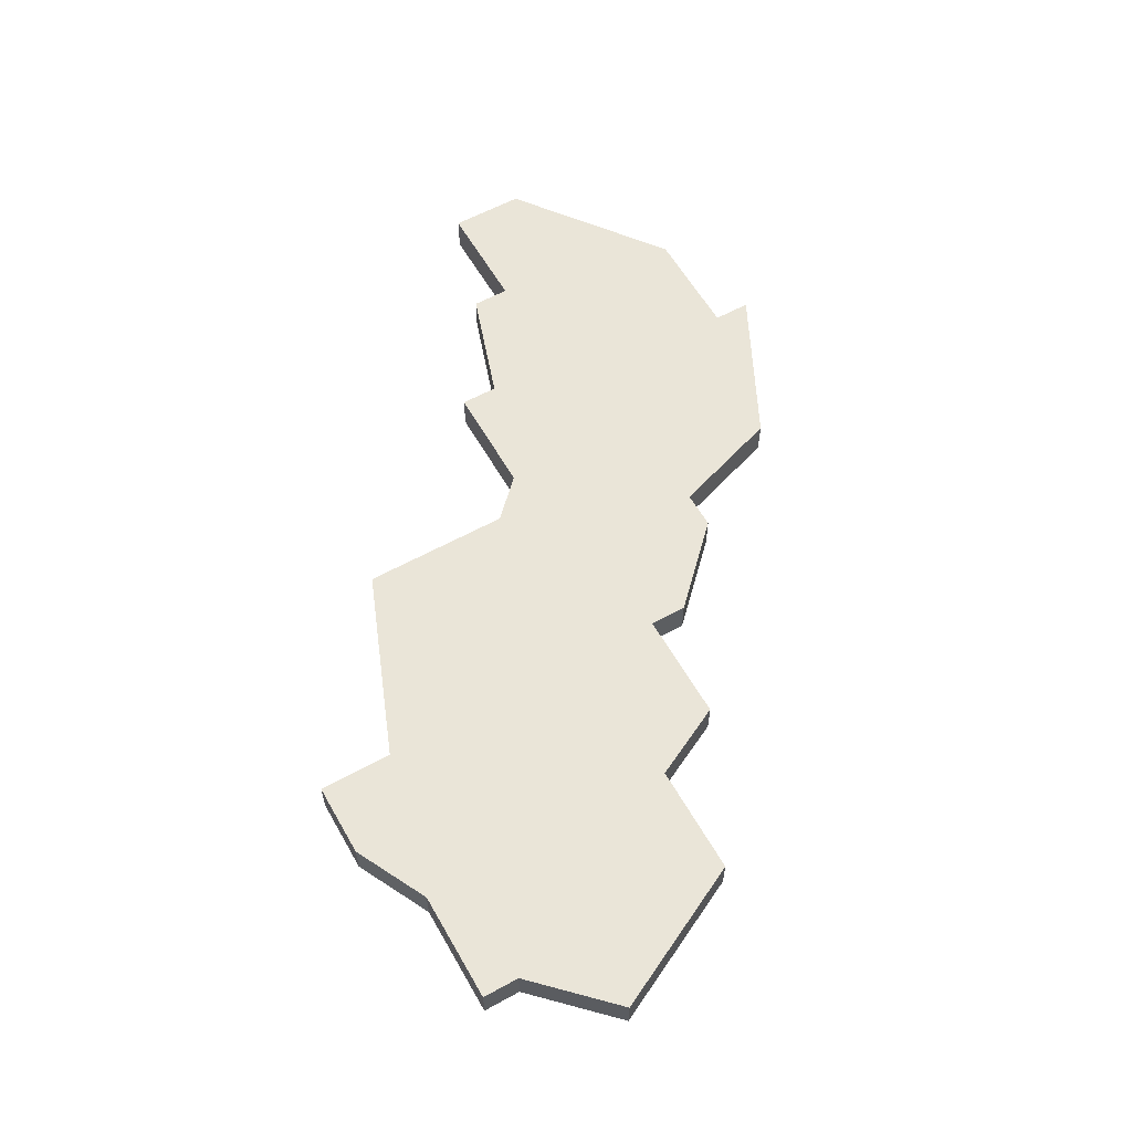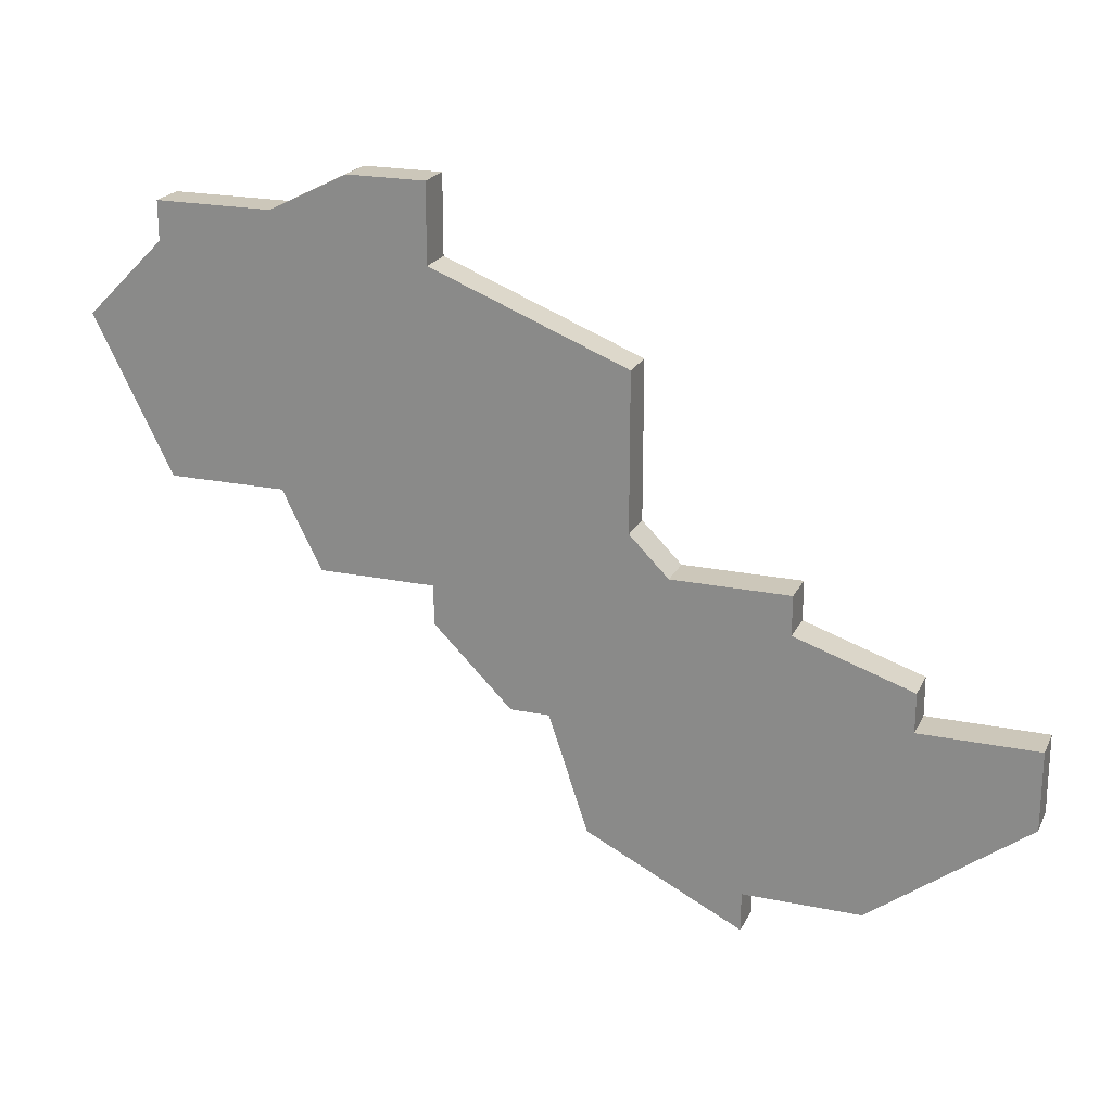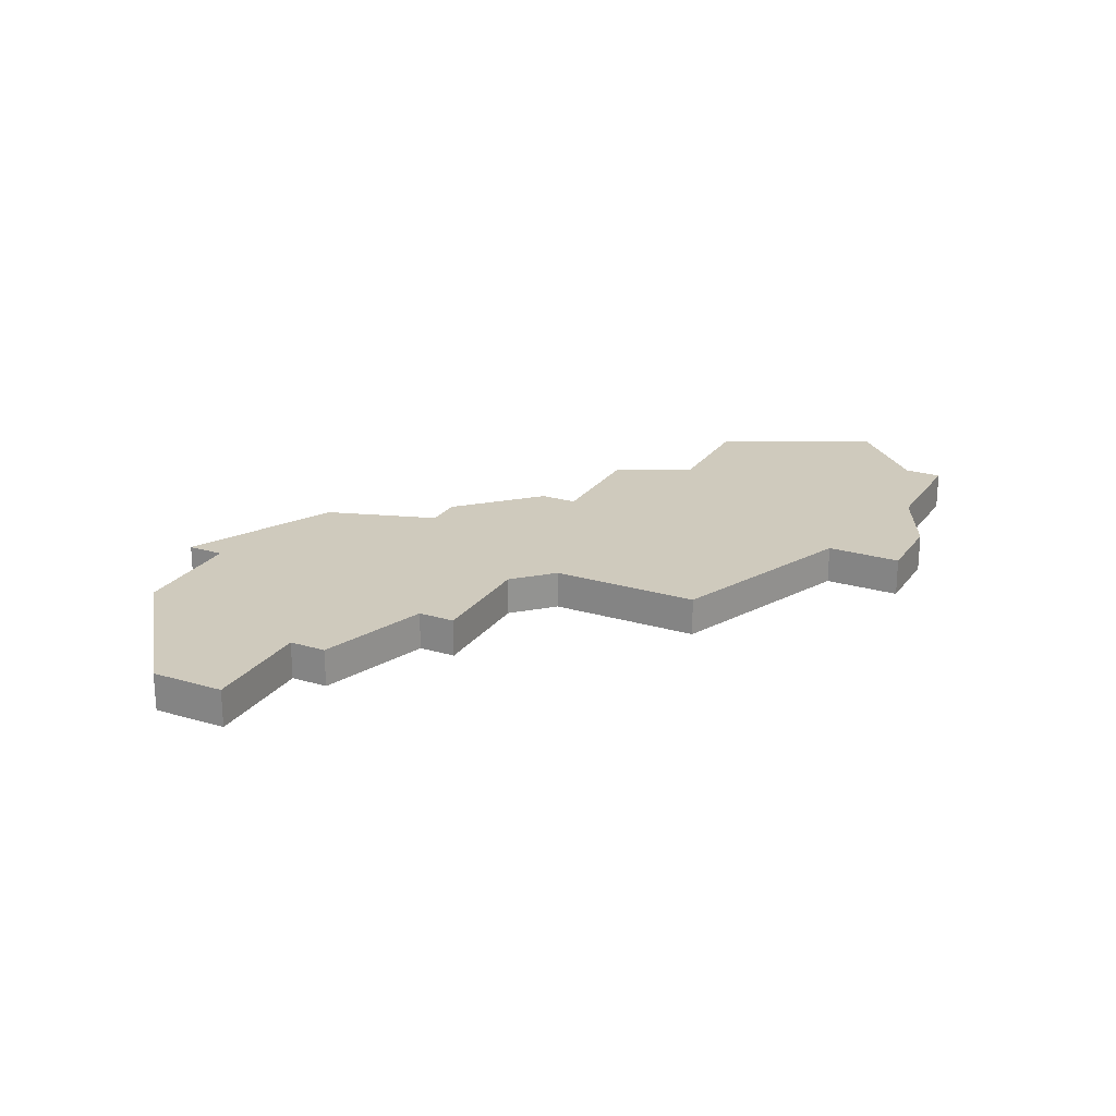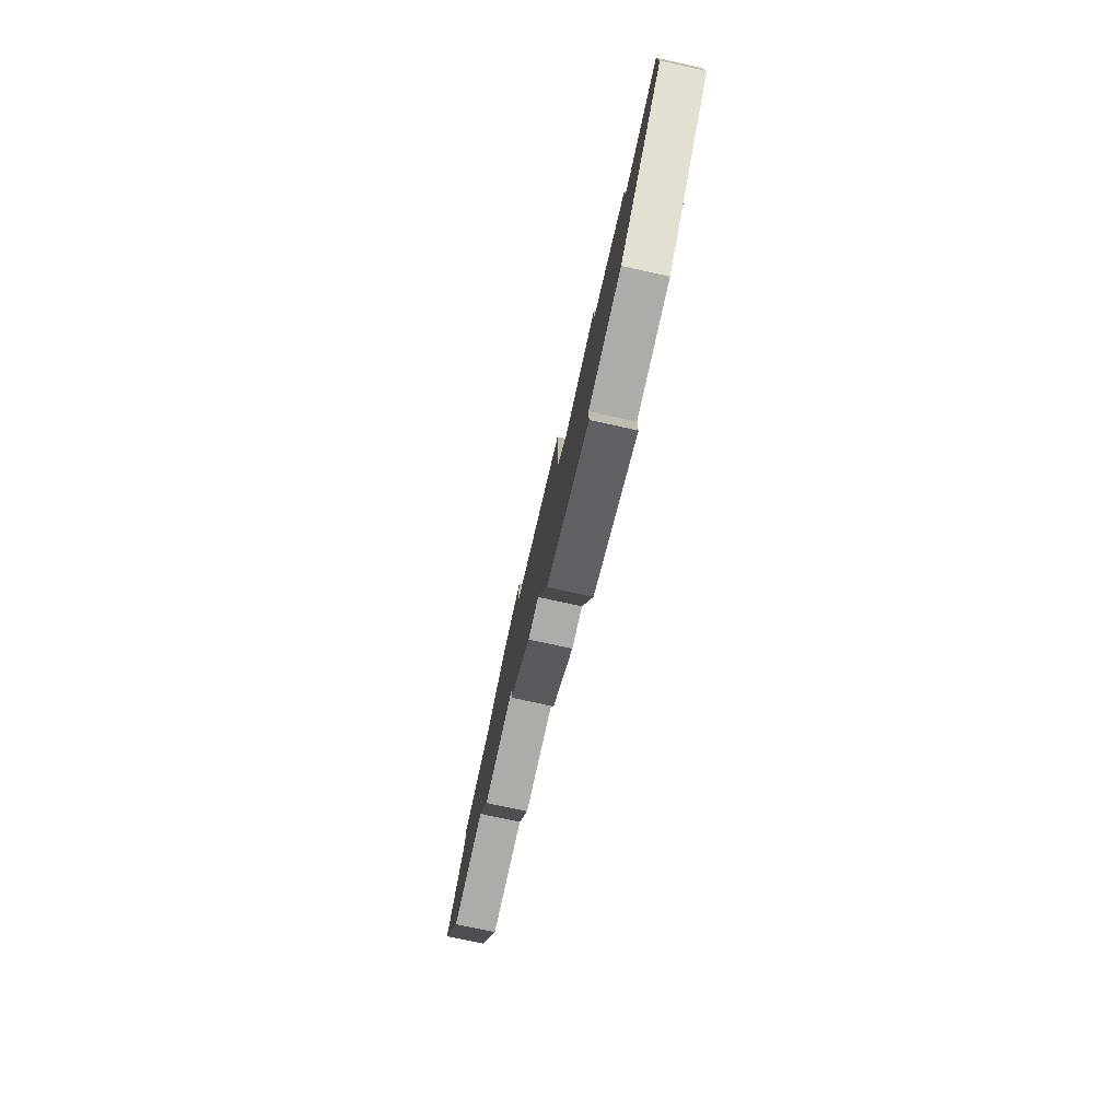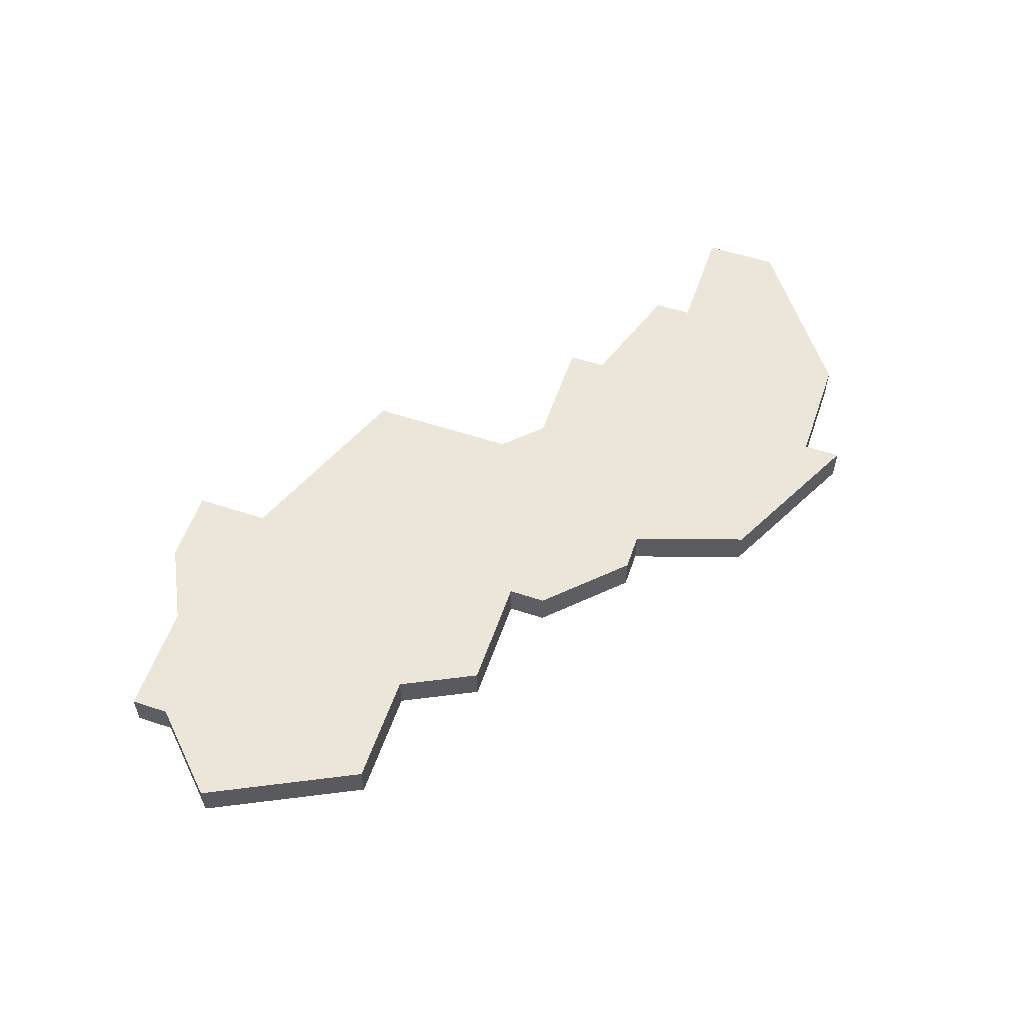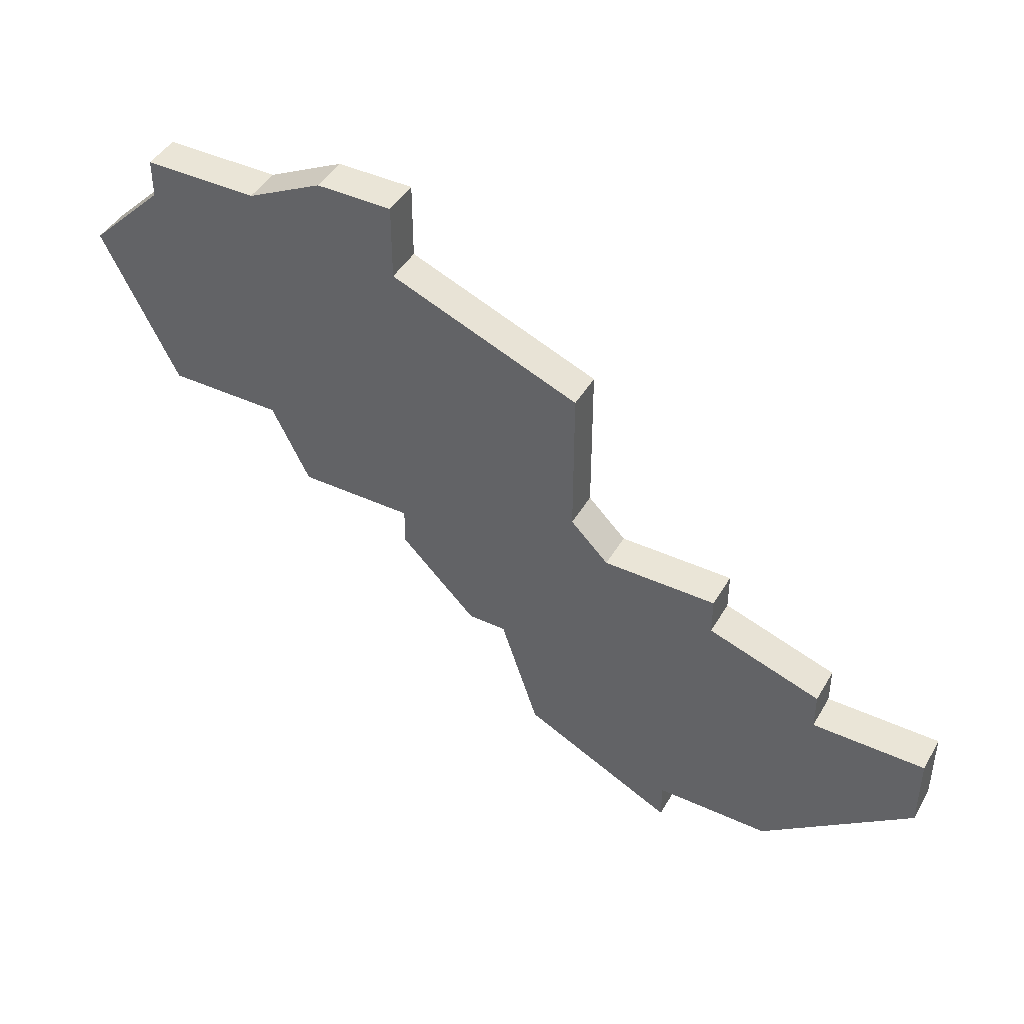
<metadata>
{"format":"obj","ext":"obj","renderer":"f3d","projection":"perspective","resolution":1024,"background":"white","views":[{"elev":59.2,"azim":-119.5,"up":"+Z"},{"elev":21.4,"azim":20.1,"up":"+Y"},{"elev":22.8,"azim":116.8,"up":"+Z"},{"elev":-76.6,"azim":77.7,"up":"+Y"},{"elev":56.3,"azim":-71.0,"up":"+Z"},{"elev":44.1,"azim":28.3,"up":"+Y"}]}
</metadata>
<code>
v 3105 -512 0
v 3105 -512 1
v 3105 -513 0
v 3105 -513 1
v 3096 -514 0
v 3096 -514 1
v 3104 -518 0
v 3104 -518 1
v 3095 -514 0
v 3095 -514 1
v 3086 -509 0
v 3086 -509 1
v 3086 -502 0
v 3086 -502 1
v 3086 -503 0
v 3086 -503 1
v 3102 -510 0
v 3102 -510 1
v 3102 -511 0
v 3102 -511 1
v 3093 -512 0
v 3093 -512 1
v 3093 -501 0
v 3093 -501 1
v 3093 -511 0
v 3093 -511 1
v 3093 -503 0
v 3093 -503 1
v 3101 -518 0
v 3101 -518 1
v 3101 -519 0
v 3101 -519 1
v 3084 -505 0
v 3084 -505 1
v 3108 -513 0
v 3108 -513 1
v 3108 -515 0
v 3108 -515 1
v 3091 -501 0
v 3091 -501 1
v 3099 -510 0
v 3099 -510 1
v 3090 -511 0
v 3090 -511 1
v 3098 -505 0
v 3098 -505 1
v 3098 -509 0
v 3098 -509 1
v 3089 -509 0
v 3089 -509 1
v 3089 -502 0
v 3089 -502 1
v 3097 -517 0
v 3097 -517 1
f 25 43 49
f 15 49 11
f 25 9 21
f 47 25 27
f 27 25 49
f 15 11 33
f 51 15 13
f 39 27 51
f 49 15 51
f 27 39 23
f 49 51 27
f 9 25 5
f 53 5 29
f 31 53 29
f 3 7 29
f 35 37 3
f 7 3 37
f 19 29 5
f 3 29 19
f 5 47 41
f 47 27 45
f 41 17 19
f 3 19 1
f 19 5 41
f 5 25 47
f 50 44 26
f 12 50 16
f 22 10 26
f 28 26 48
f 50 26 28
f 34 12 16
f 14 16 52
f 52 28 40
f 52 16 50
f 24 40 28
f 28 52 50
f 6 26 10
f 30 6 54
f 30 54 32
f 30 8 4
f 4 38 36
f 38 4 8
f 6 30 20
f 20 30 4
f 42 48 6
f 46 28 48
f 20 18 42
f 2 20 4
f 42 6 20
f 48 26 6
f 52 40 51
f 51 40 39
f 14 52 13
f 13 52 51
f 16 14 15
f 15 14 13
f 34 16 33
f 33 16 15
f 12 34 11
f 11 34 33
f 50 12 49
f 49 12 11
f 44 50 43
f 43 50 49
f 26 44 25
f 25 44 43
f 22 26 21
f 21 26 25
f 10 22 9
f 9 22 21
f 6 10 5
f 5 10 9
f 54 6 53
f 53 6 5
f 32 54 31
f 31 54 53
f 30 32 29
f 29 32 31
f 8 30 7
f 7 30 29
f 38 8 37
f 37 8 7
f 36 38 35
f 35 38 37
f 4 36 3
f 3 36 35
f 2 4 1
f 1 4 3
f 20 2 19
f 19 2 1
f 18 20 17
f 17 20 19
f 42 18 41
f 41 18 17
f 48 42 47
f 47 42 41
f 46 48 45
f 45 48 47
f 28 46 27
f 27 46 45
f 40 24 39
f 39 24 23
f 24 28 23
f 23 28 27

</code>
